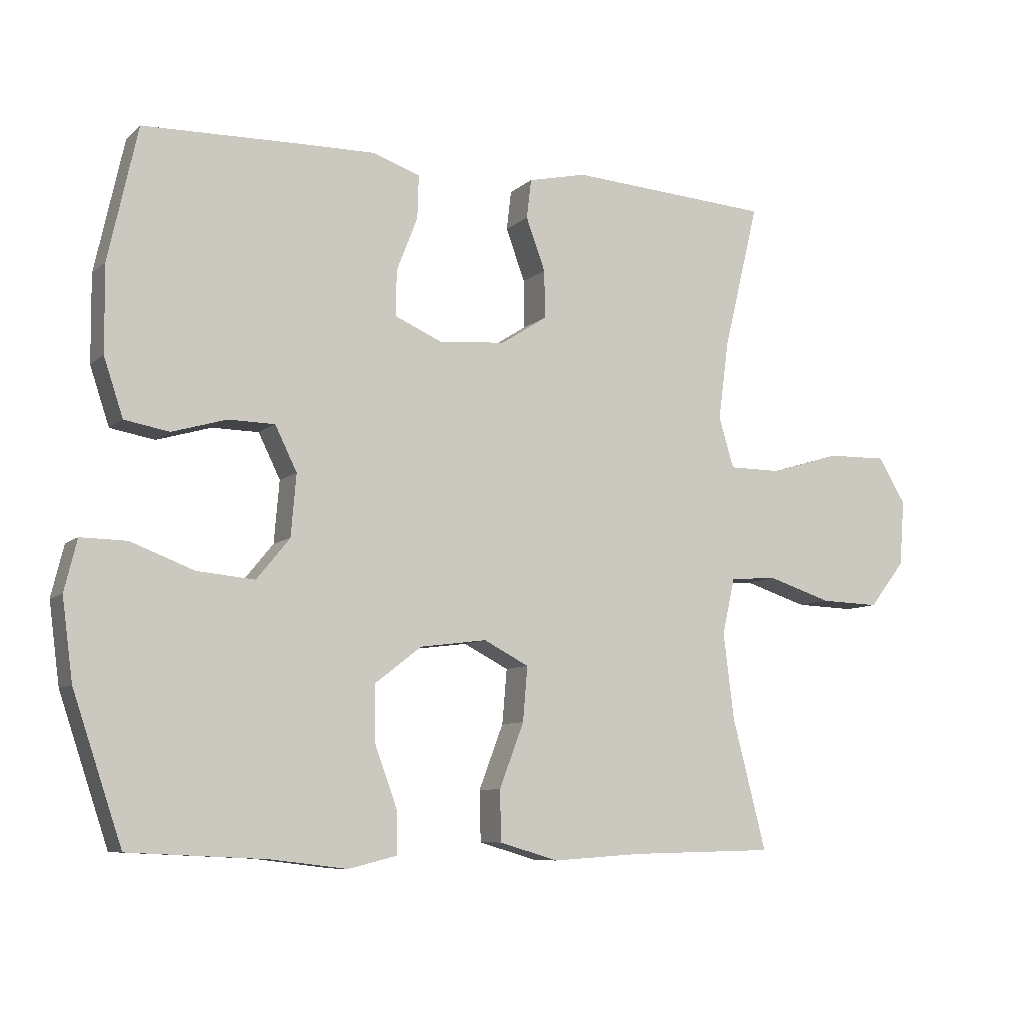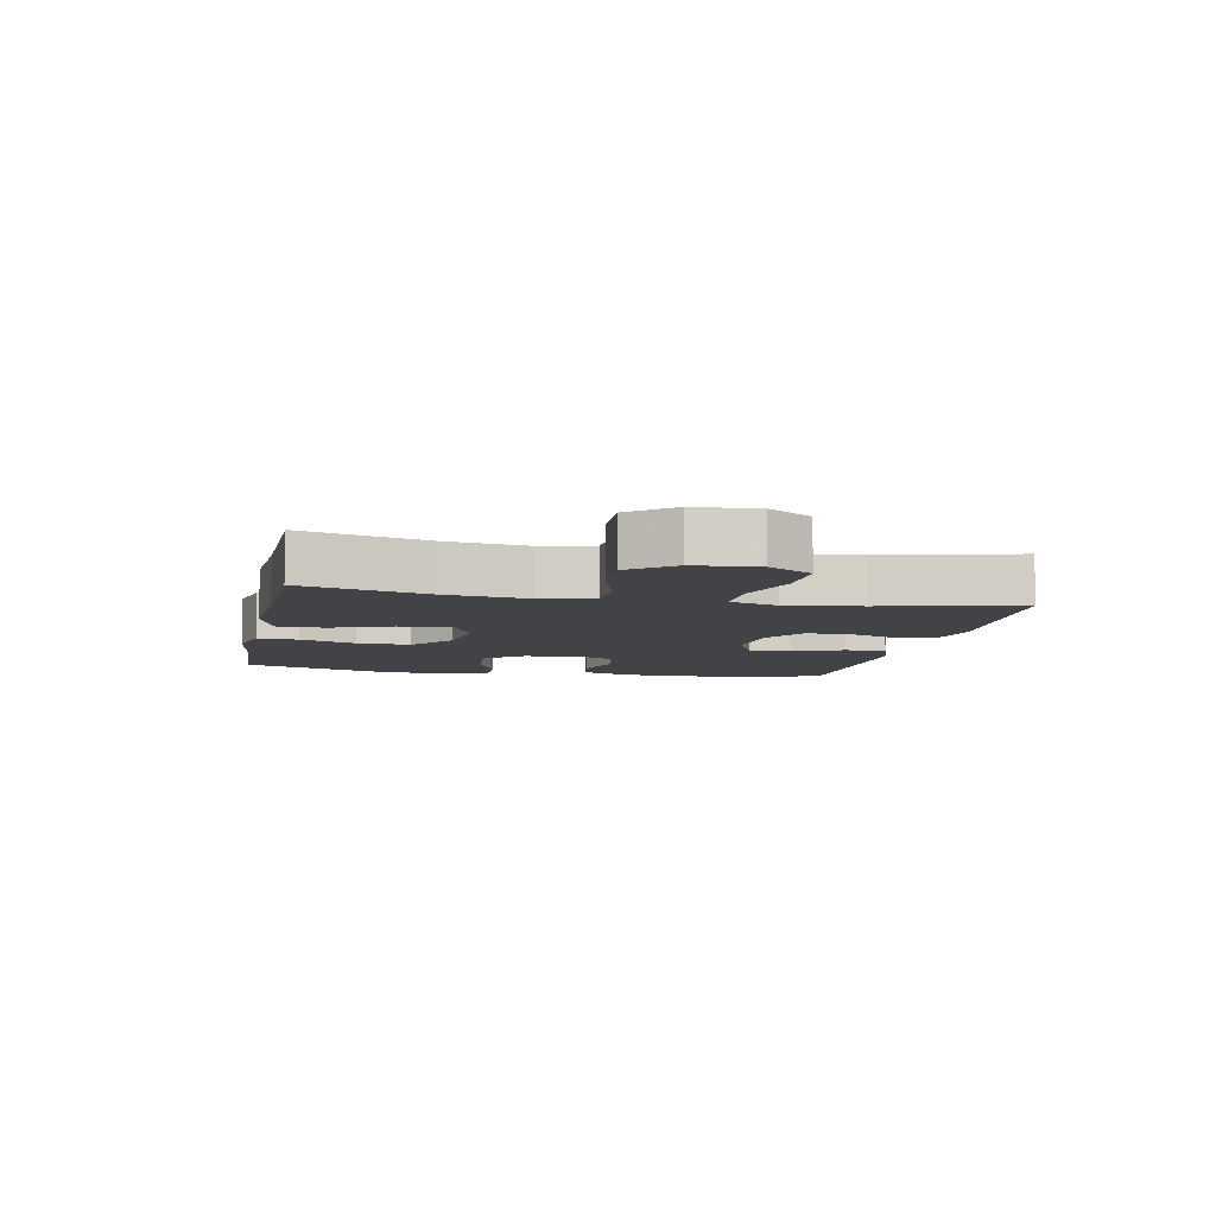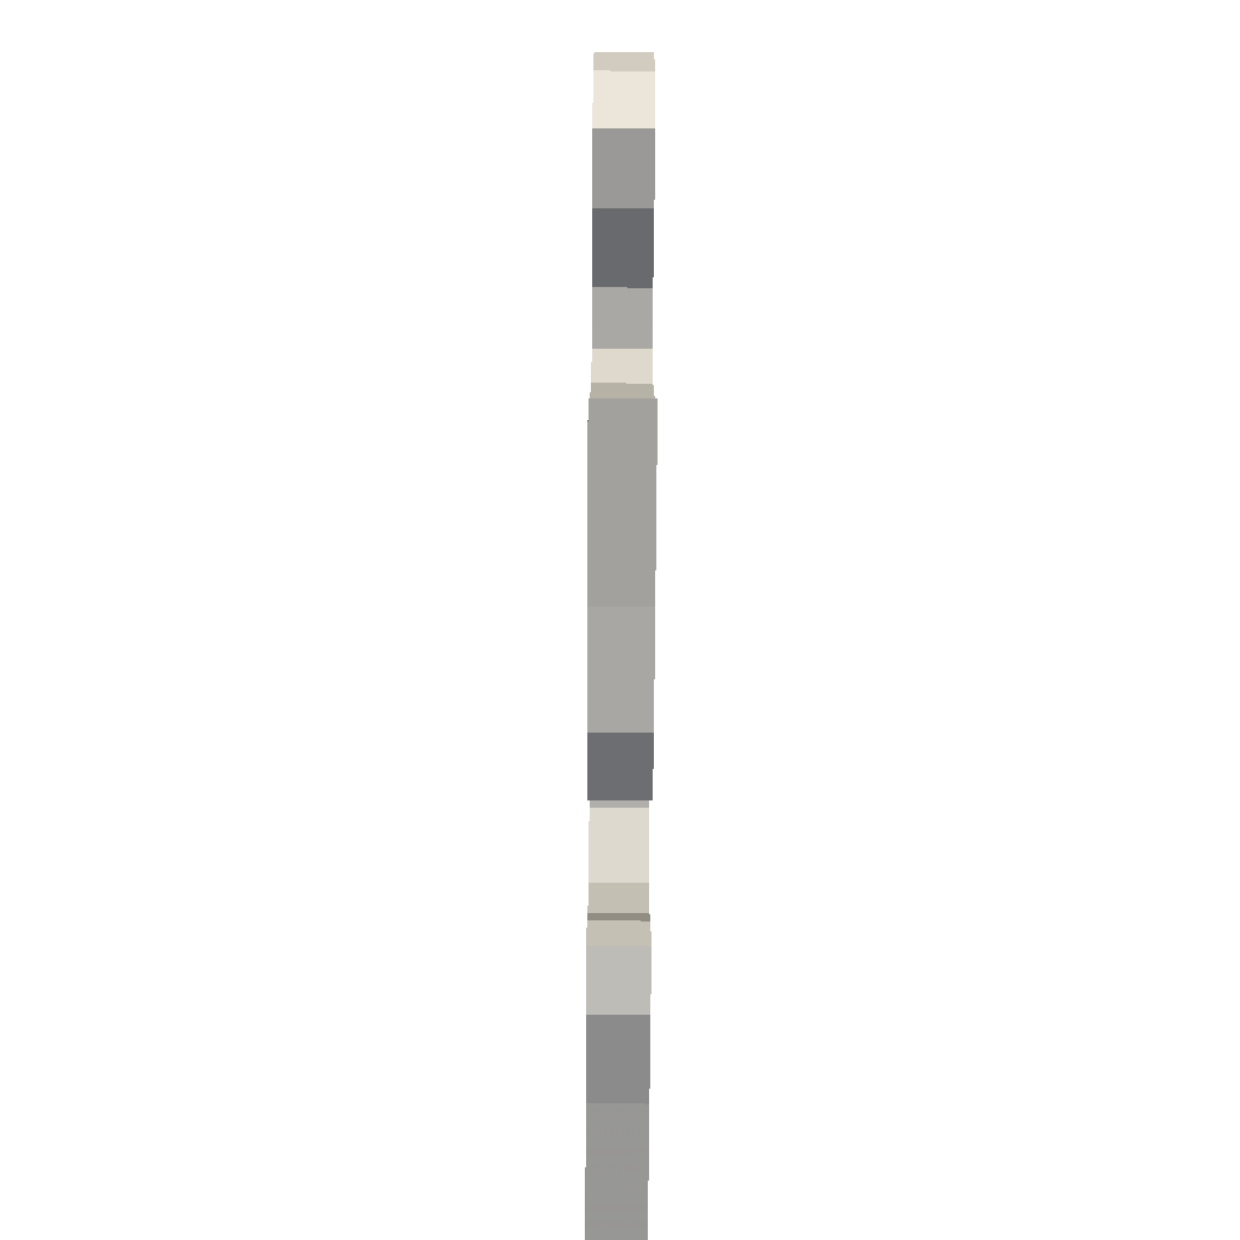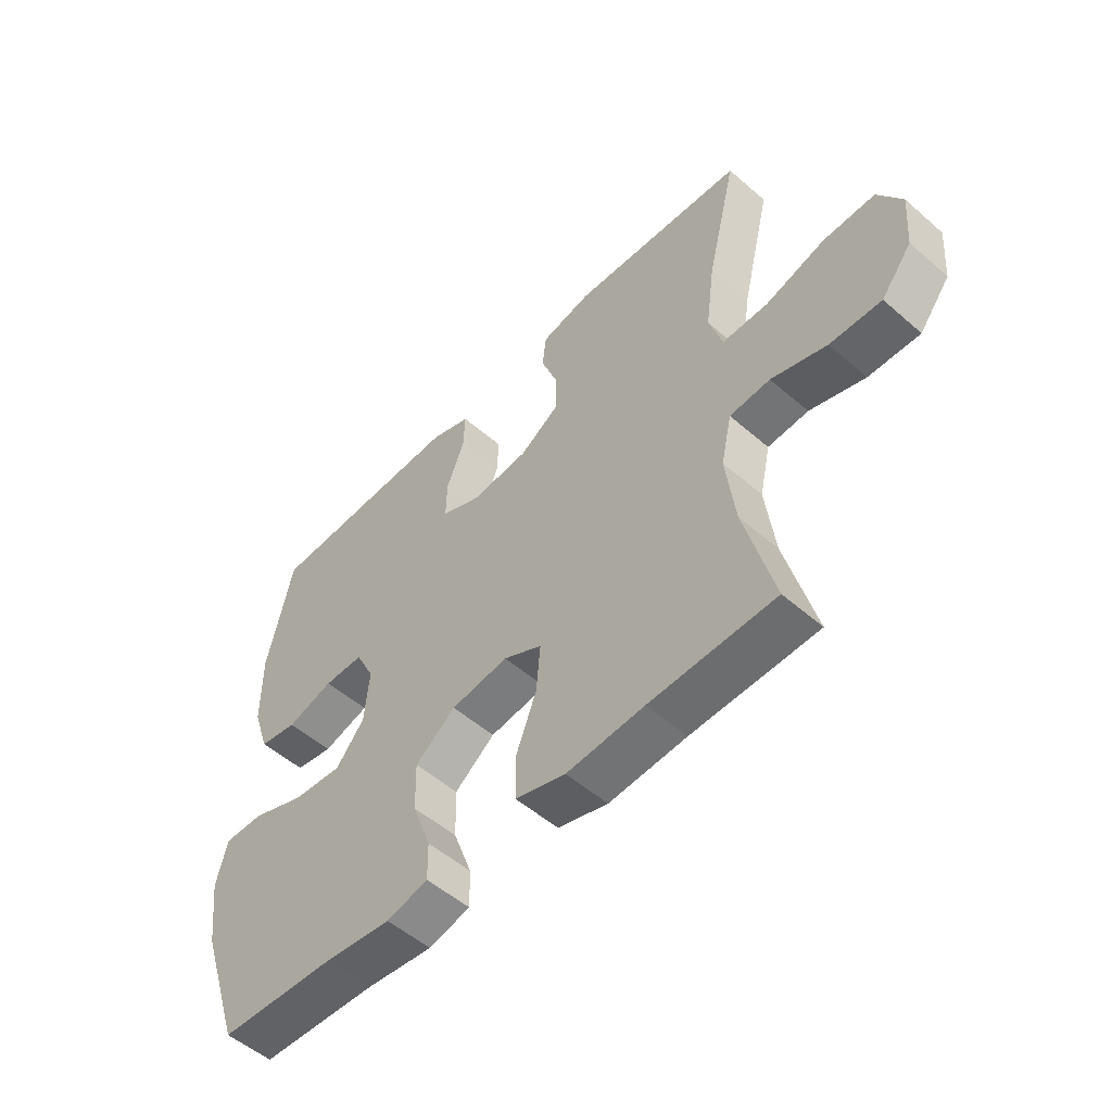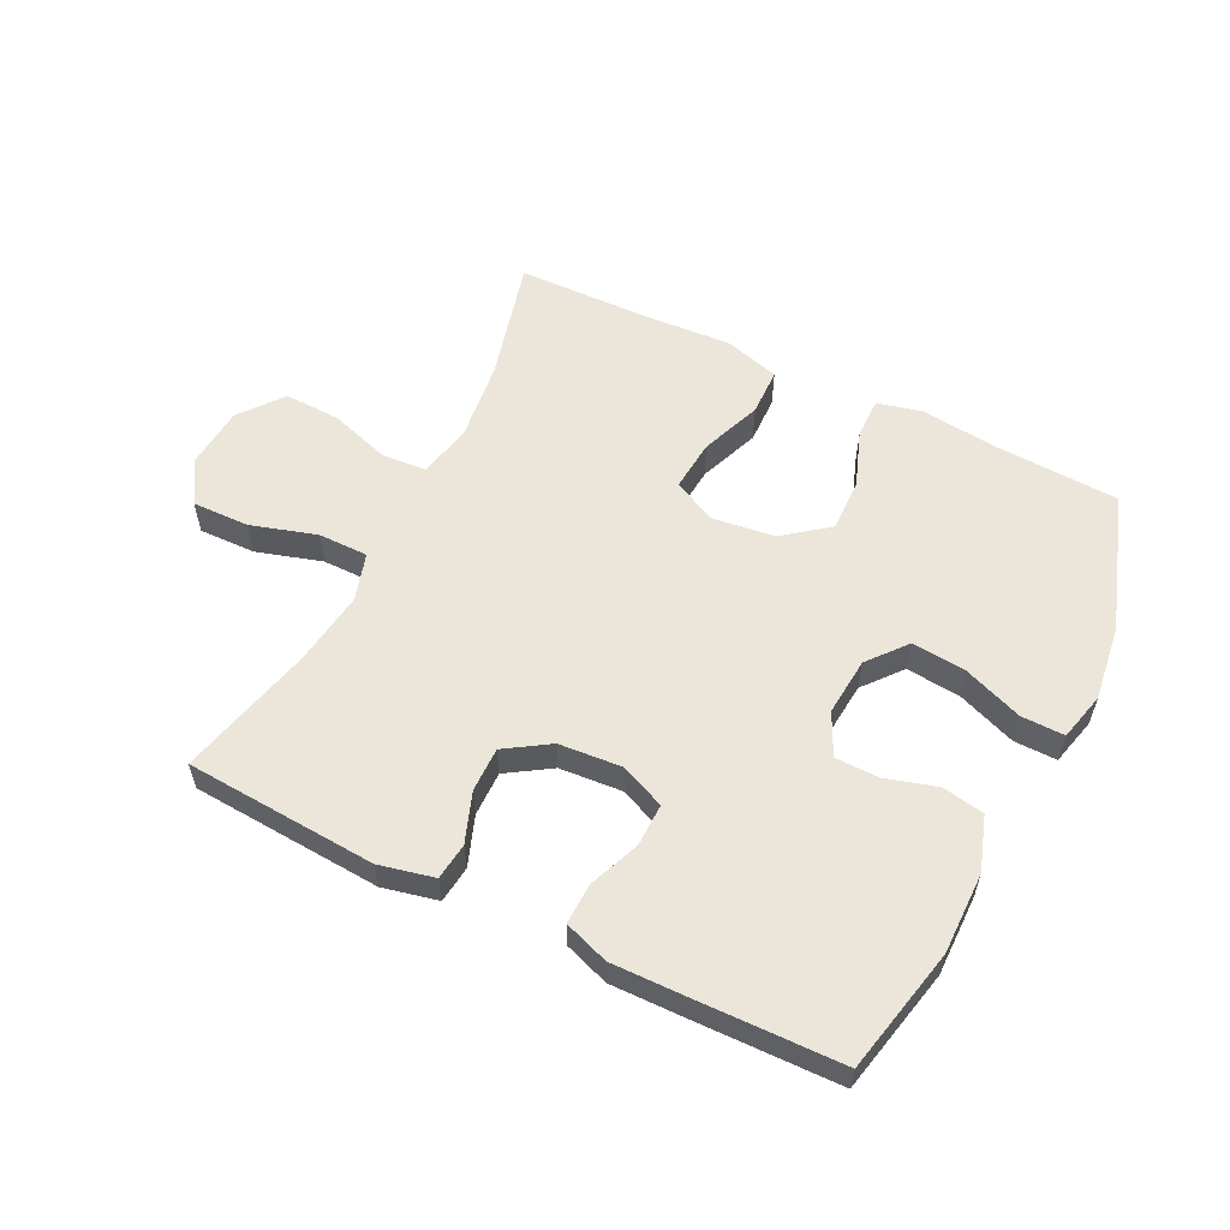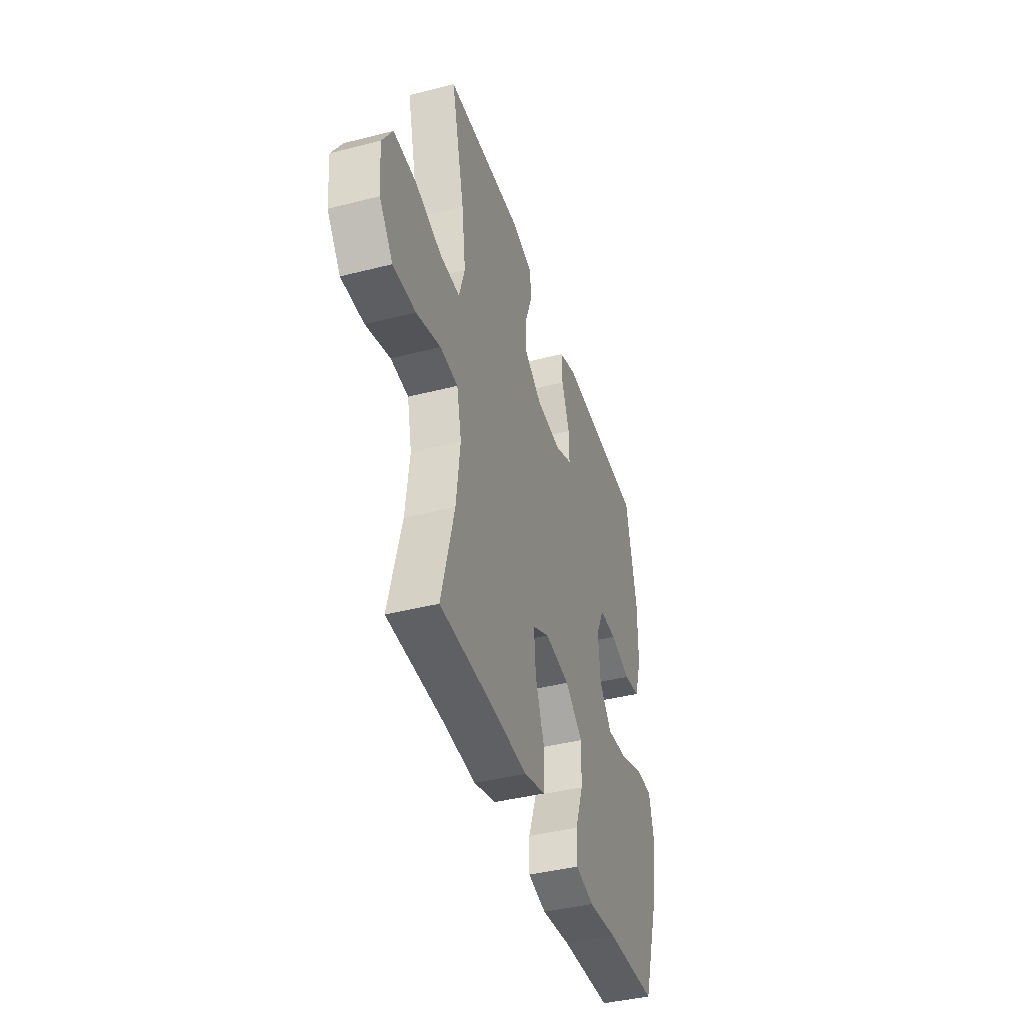
<metadata>
{"format":"obj","ext":"obj","renderer":"f3d","projection":"perspective","resolution":1024,"background":"white","views":[{"elev":-8.2,"azim":154.3,"up":"+Z"},{"elev":-7.3,"azim":-101.6,"up":"+Y"},{"elev":-70.8,"azim":-90.4,"up":"+Z"},{"elev":-52.9,"azim":-133.0,"up":"+Z"},{"elev":57.1,"azim":26.4,"up":"+Y"},{"elev":-41.2,"azim":-72.8,"up":"+Z"}]}
</metadata>
<code>
v -0.5 0.07 -0.5
v -0.449 0.07 -0.302
v -0.433 0.07 -0.173
v -0.452 0.07 -0.088
v -0.523 0.07 -0.083
v -0.62 0.07 -0.114
v -0.71 0.07 -0.117
v -0.764 0.07 -0.048
v -0.772 0.07 0.051
v -0.73 0.07 0.12
v -0.639 0.07 0.118
v -0.534 0.07 0.086
v -0.454 0.07 0.086
v -0.431 0.07 0.162
v -0.447 0.07 0.281
v -0.5 0.07 0.5
v -0.194 0.07 0.52
v -0.106 0.07 0.5
v -0.099 0.07 0.441
v -0.128 0.07 0.362
v -0.129 0.07 0.29
v -0.059 0.07 0.245
v 0.042 0.07 0.237
v 0.113 0.07 0.268
v 0.112 0.07 0.336
v 0.08 0.07 0.418
v 0.078 0.07 0.483
v 0.149 0.07 0.508
v 0.263 0.07 0.506
v 0.5 0.07 0.5
v 0.544 0.07 0.3
v 0.543 0.07 0.17
v 0.514 0.07 0.083
v 0.447 0.07 0.071
v 0.365 0.07 0.095
v 0.295 0.07 0.094
v 0.262 0.07 0.027
v 0.27 0.07 -0.066
v 0.32 0.07 -0.127
v 0.407 0.07 -0.119
v 0.502 0.07 -0.083
v 0.571 0.07 -0.082
v 0.59 0.07 -0.159
v 0.574 0.07 -0.28
v 0.5 0.07 -0.5
v 0.294 0.07 -0.51
v 0.178 0.07 -0.524
v 0.105 0.07 -0.506
v 0.106 0.07 -0.441
v 0.139 0.07 -0.351
v 0.141 0.07 -0.266
v 0.07 0.07 -0.211
v -0.031 0.07 -0.198
v -0.099 0.07 -0.233
v -0.092 0.07 -0.315
v -0.055 0.07 -0.412
v -0.057 0.07 -0.488
v -0.145 0.07 -0.514
v -0.281 0.07 -0.505
v -0.5 0 -0.5
v -0.449 0 -0.302
v -0.433 0 -0.173
v -0.452 0 -0.088
v -0.523 0 -0.083
v -0.62 0 -0.114
v -0.71 0 -0.117
v -0.764 0 -0.048
v -0.772 0 0.051
v -0.73 0 0.12
v -0.639 0 0.118
v -0.534 0 0.086
v -0.454 0 0.086
v -0.431 0 0.162
v -0.447 0 0.281
v -0.5 0 0.5
v -0.194 0 0.52
v -0.106 0 0.5
v -0.099 0 0.441
v -0.128 0 0.362
v -0.129 0 0.29
v -0.059 0 0.245
v 0.042 0 0.237
v 0.113 0 0.268
v 0.112 0 0.336
v 0.08 0 0.418
v 0.078 0 0.483
v 0.149 0 0.508
v 0.263 0 0.506
v 0.5 0 0.5
v 0.544 0 0.3
v 0.543 0 0.17
v 0.514 0 0.083
v 0.447 0 0.071
v 0.365 0 0.095
v 0.295 0 0.094
v 0.262 0 0.027
v 0.27 0 -0.066
v 0.32 0 -0.127
v 0.407 0 -0.119
v 0.502 0 -0.083
v 0.571 0 -0.082
v 0.59 0 -0.159
v 0.574 0 -0.28
v 0.5 0 -0.5
v 0.294 0 -0.51
v 0.178 0 -0.524
v 0.105 0 -0.506
v 0.106 0 -0.441
v 0.139 0 -0.351
v 0.141 0 -0.266
v 0.07 0 -0.211
v -0.031 0 -0.198
v -0.099 0 -0.233
v -0.092 0 -0.315
v -0.055 0 -0.412
v -0.057 0 -0.488
v -0.145 0 -0.514
v -0.281 0 -0.505
f 57 58 59
f 56 57 59
f 55 56 59
f 59 1 2
f 55 59 2
f 54 55 2
f 53 54 2 3
f 48 49 50
f 47 48 50
f 46 47 50
f 46 50 51
f 45 46 51
f 44 45 51
f 43 44 51
f 42 43 51
f 41 42 51
f 40 41 51
f 39 40 51 52
f 33 34 35
f 32 33 35
f 31 32 35
f 30 31 35
f 29 30 35
f 28 29 35
f 27 28 35
f 26 27 35
f 25 26 35
f 24 25 35 36
f 23 24 36 37
f 18 19 20
f 17 18 20
f 16 17 20
f 15 16 20
f 14 15 20 21
f 13 14 21 22
f 10 11 12
f 9 10 12
f 8 9 12
f 7 8 12
f 6 7 12
f 5 6 12
f 4 5 12 13
f 23 37 38
f 22 23 38
f 13 22 38
f 4 13 38
f 3 4 38
f 53 3 38
f 38 39 52 53
f 118 117 116
f 118 116 115
f 118 115 114
f 61 60 118
f 61 118 114
f 61 114 113
f 62 61 113 112
f 109 108 107
f 109 107 106
f 109 106 105
f 110 109 105
f 110 105 104
f 110 104 103
f 110 103 102
f 110 102 101
f 110 101 100
f 110 100 99
f 111 110 99 98
f 94 93 92
f 94 92 91
f 94 91 90
f 94 90 89
f 94 89 88
f 94 88 87
f 94 87 86
f 94 86 85
f 94 85 84
f 95 94 84 83
f 96 95 83 82
f 79 78 77
f 79 77 76
f 79 76 75
f 79 75 74
f 80 79 74 73
f 81 80 73 72
f 71 70 69
f 71 69 68
f 71 68 67
f 71 67 66
f 71 66 65
f 71 65 64
f 72 71 64 63
f 97 96 82
f 97 82 81
f 97 81 72
f 97 72 63
f 97 63 62
f 97 62 112
f 112 111 98 97
f 1 60 61 2
f 2 61 62 3
f 3 62 63 4
f 4 63 64 5
f 5 64 65 6
f 6 65 66 7
f 7 66 67 8
f 8 67 68 9
f 9 68 69 10
f 10 69 70 11
f 11 70 71 12
f 12 71 72 13
f 13 72 73 14
f 14 73 74 15
f 15 74 75 16
f 16 75 76 17
f 17 76 77 18
f 18 77 78 19
f 19 78 79 20
f 20 79 80 21
f 21 80 81 22
f 22 81 82 23
f 23 82 83 24
f 24 83 84 25
f 25 84 85 26
f 26 85 86 27
f 27 86 87 28
f 28 87 88 29
f 29 88 89 30
f 30 89 90 31
f 31 90 91 32
f 32 91 92 33
f 33 92 93 34
f 34 93 94 35
f 35 94 95 36
f 36 95 96 37
f 37 96 97 38
f 38 97 98 39
f 39 98 99 40
f 40 99 100 41
f 41 100 101 42
f 42 101 102 43
f 43 102 103 44
f 44 103 104 45
f 45 104 105 46
f 46 105 106 47
f 47 106 107 48
f 48 107 108 49
f 49 108 109 50
f 50 109 110 51
f 51 110 111 52
f 52 111 112 53
f 53 112 113 54
f 54 113 114 55
f 55 114 115 56
f 56 115 116 57
f 57 116 117 58
f 58 117 118 59
f 59 118 60 1

</code>
